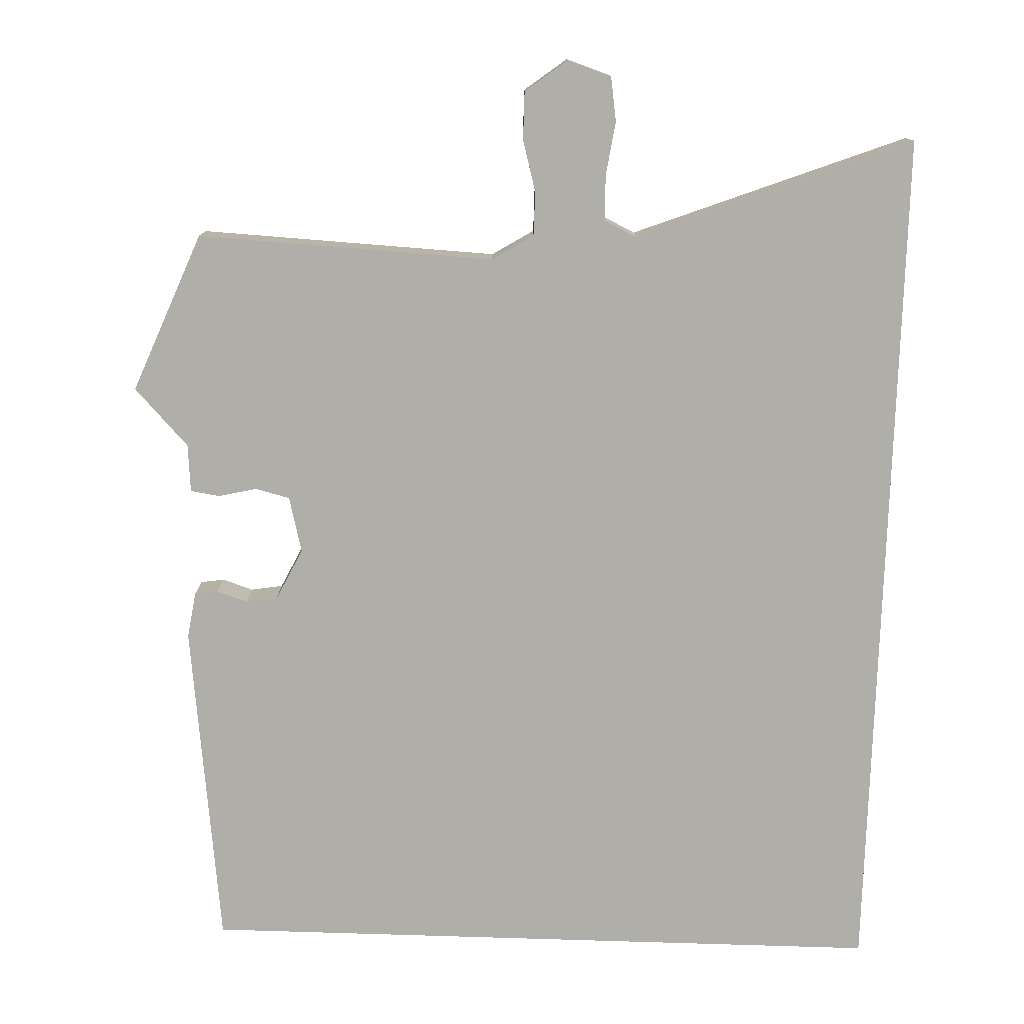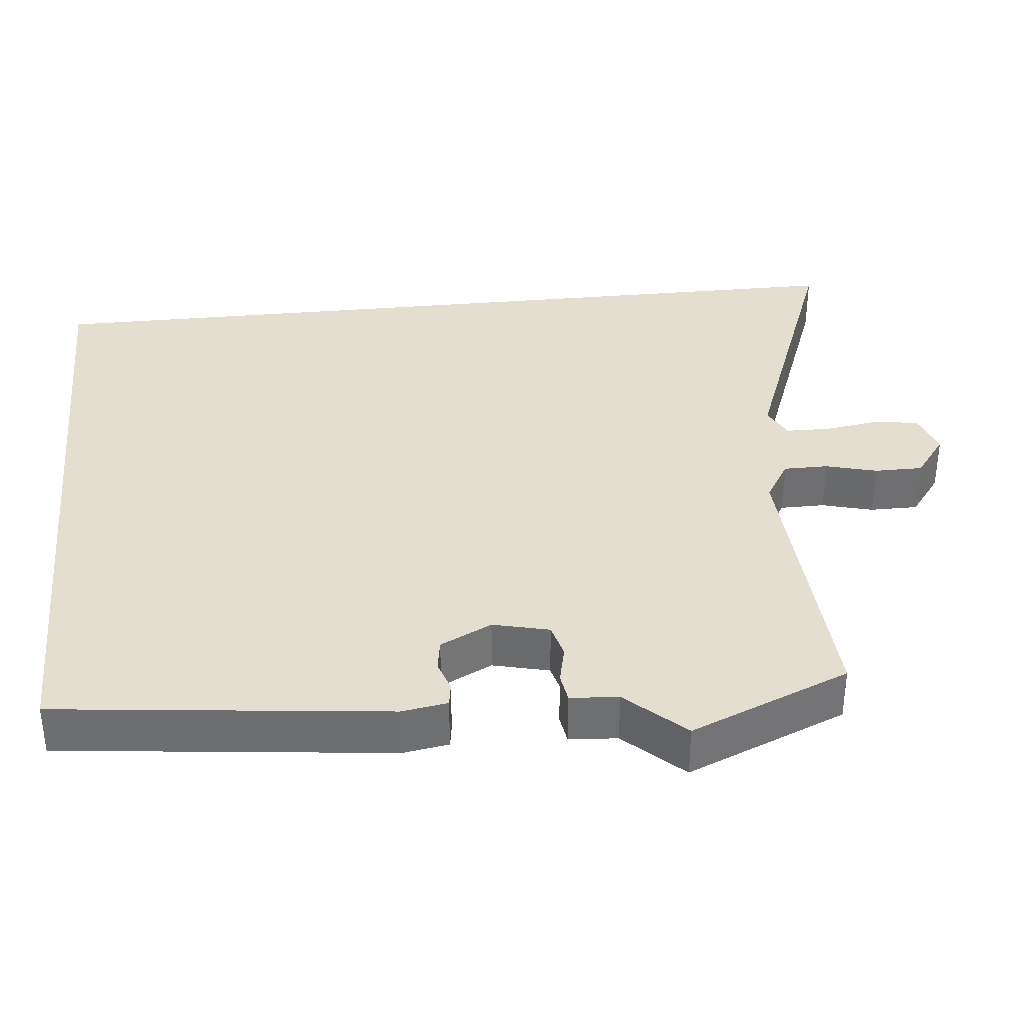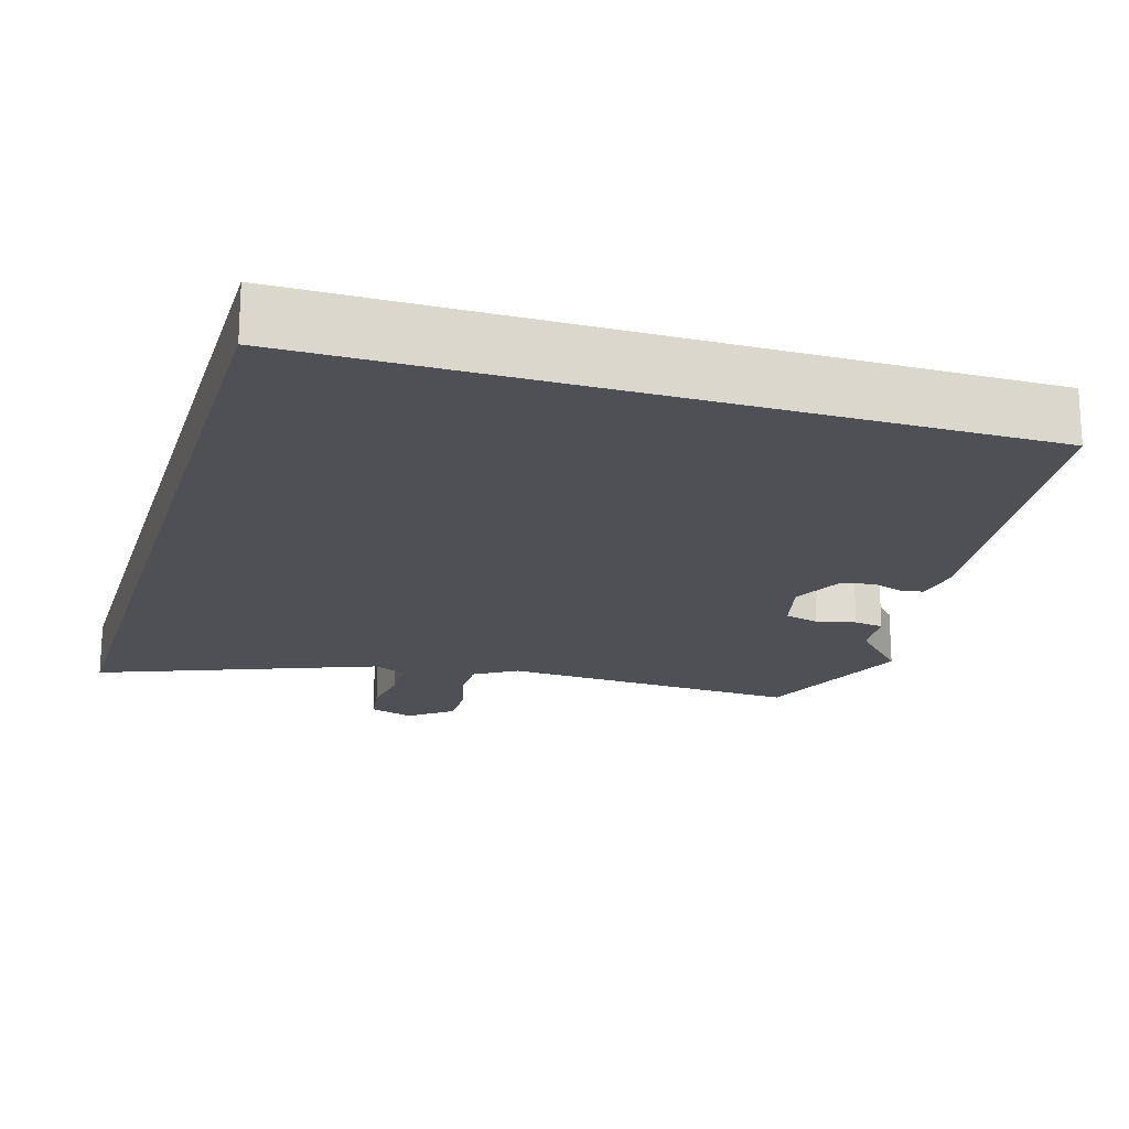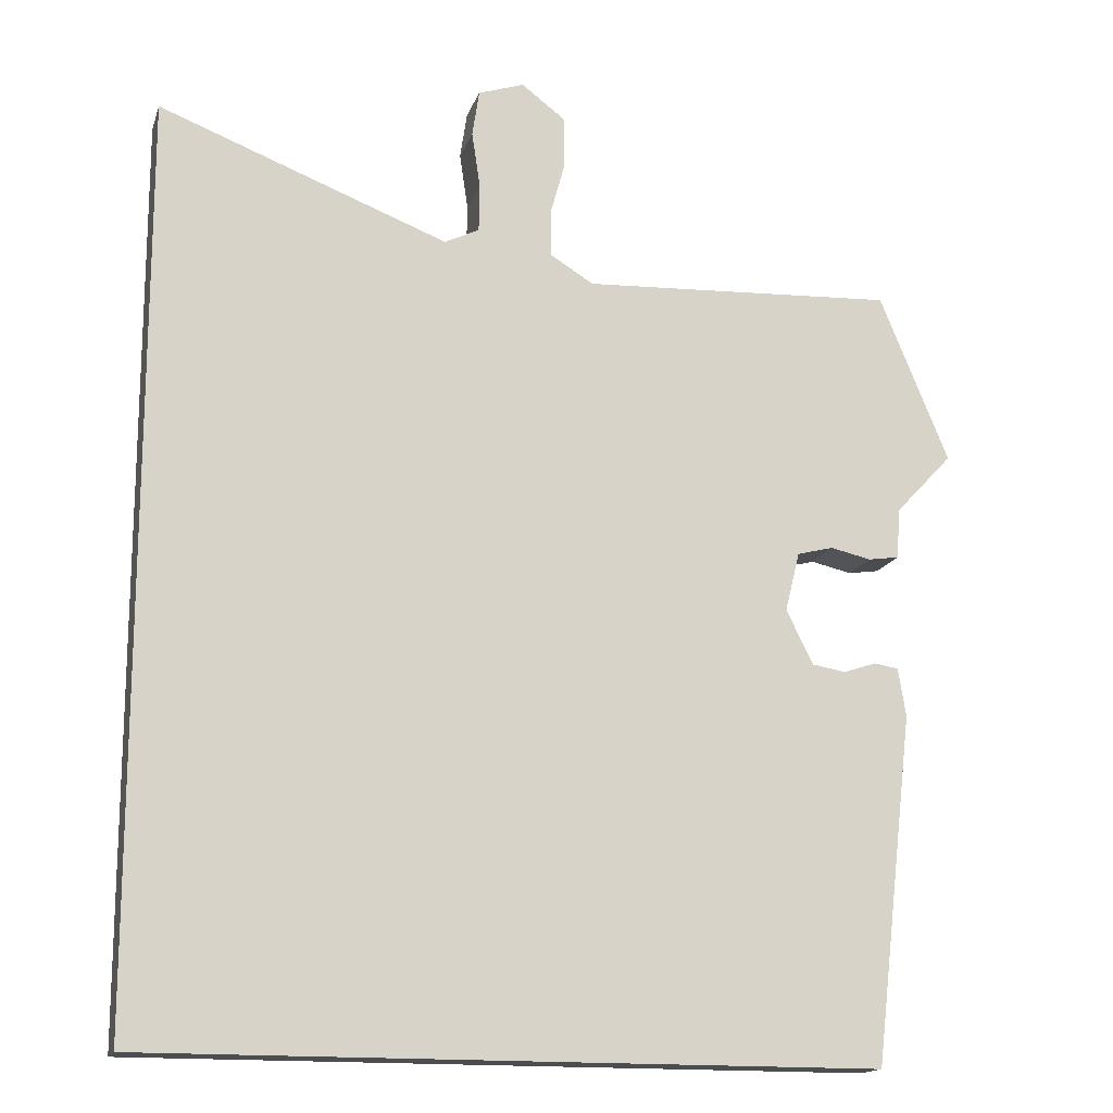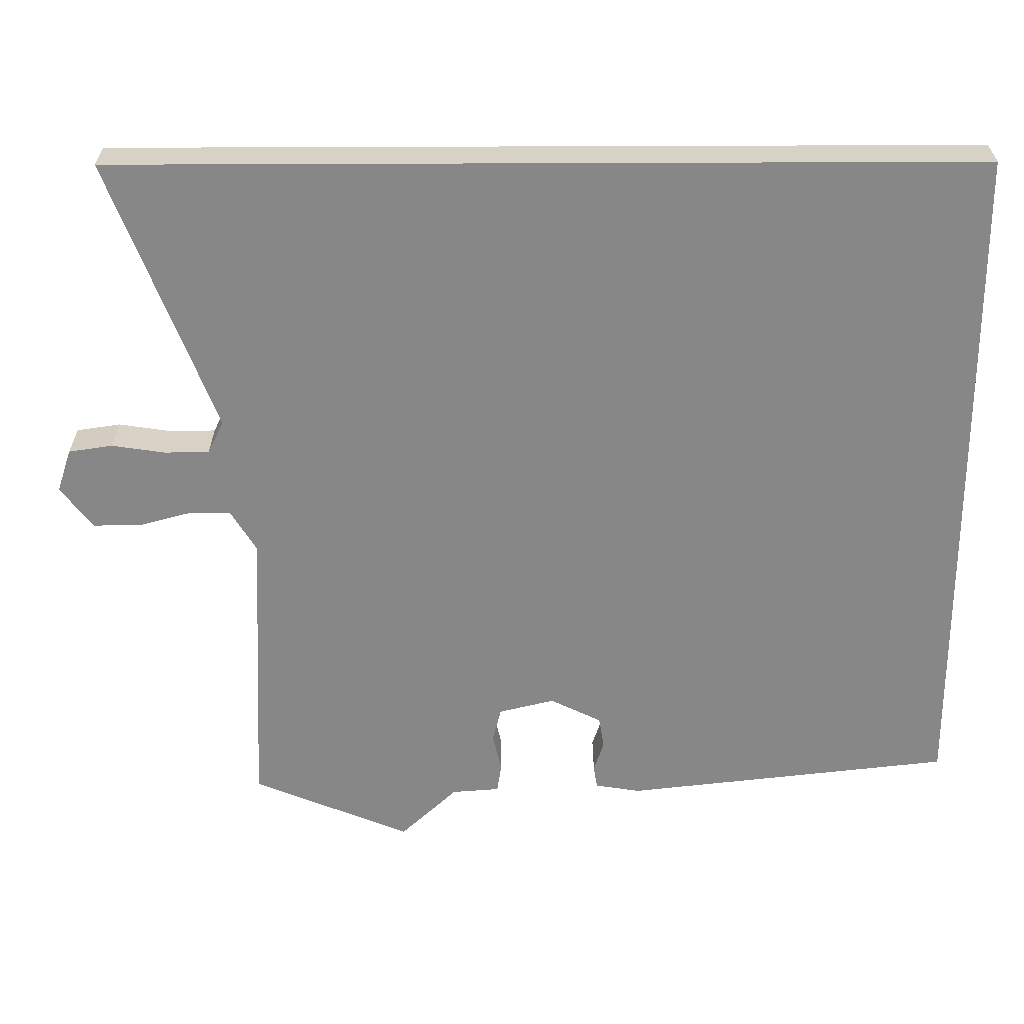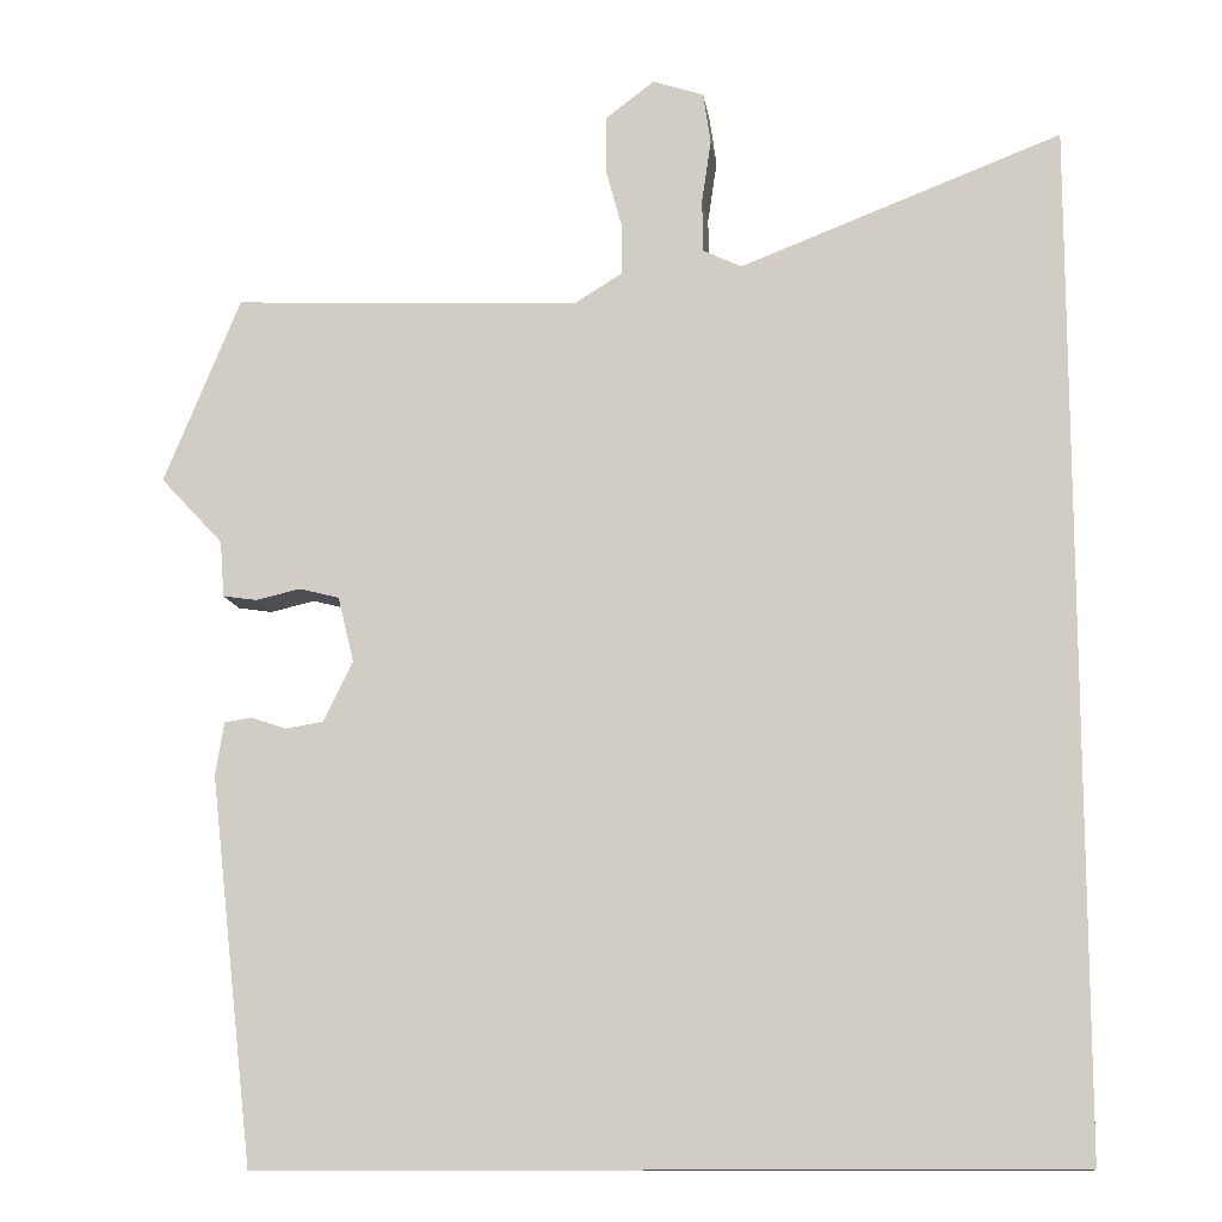
<metadata>
{"format":"obj","ext":"obj","renderer":"f3d","projection":"perspective","resolution":1024,"background":"white","views":[{"elev":-77.5,"azim":-1.8,"up":"+Y"},{"elev":35.7,"azim":-96.0,"up":"+Y"},{"elev":-19.4,"azim":163.3,"up":"+Y"},{"elev":-15.9,"azim":164.6,"up":"+Z"},{"elev":-62.4,"azim":90.2,"up":"+Y"},{"elev":-11.8,"azim":7.9,"up":"+Z"}]}
</metadata>
<code>
v -0.45 0.07 -0.5
v -0.502 0.07 -0.047
v -0.492 0.07 0.016
v -0.46 0.07 0.021
v -0.418 0.07 0.007
v -0.374 0.07 0.014
v -0.339 0.07 0.085
v -0.358 0.07 0.162
v -0.405 0.07 0.174
v -0.458 0.07 0.162
v -0.498 0.07 0.168
v -0.503 0.07 0.234
v -0.577 0.07 0.313
v -0.487 0.07 0.532
v -0.078 0.07 0.512
v -0.021 0.07 0.547
v -0.021 0.07 0.608
v -0.04 0.07 0.678
v -0.04 0.07 0.744
v 0.018 0.07 0.788
v 0.078 0.07 0.768
v 0.087 0.07 0.707
v 0.076 0.07 0.633
v 0.077 0.07 0.571
v 0.122 0.07 0.549
v 0.5 0.07 0.694
v 0.5 0.07 -0.5
v -0.45 0 -0.5
v -0.502 0 -0.047
v -0.492 0 0.016
v -0.46 0 0.021
v -0.418 0 0.007
v -0.374 0 0.014
v -0.339 0 0.085
v -0.358 0 0.162
v -0.405 0 0.174
v -0.458 0 0.162
v -0.498 0 0.168
v -0.503 0 0.234
v -0.577 0 0.313
v -0.487 0 0.532
v -0.078 0 0.512
v -0.021 0 0.547
v -0.021 0 0.608
v -0.04 0 0.678
v -0.04 0 0.744
v 0.018 0 0.788
v 0.078 0 0.768
v 0.087 0 0.707
v 0.076 0 0.633
v 0.077 0 0.571
v 0.122 0 0.549
v 0.5 0 0.694
v 0.5 0 -0.5
f 25 26 27 1
f 24 25 1
f 23 24 1
f 17 18 19 20
f 16 17 20 21
f 12 13 14 15
f 12 15 16
f 9 10 11 12
f 8 9 12 16
f 7 8 16
f 6 7 16
f 2 3 4 5
f 2 5 6
f 1 2 6
f 23 1 6 16
f 16 21 22 23
f 28 54 53 52
f 28 52 51
f 28 51 50
f 47 46 45 44
f 48 47 44 43
f 42 41 40 39
f 43 42 39
f 39 38 37 36
f 43 39 36 35
f 43 35 34
f 43 34 33
f 32 31 30 29
f 33 32 29
f 33 29 28
f 43 33 28 50
f 50 49 48 43
f 1 28 29 2
f 2 29 30 3
f 3 30 31 4
f 4 31 32 5
f 5 32 33 6
f 6 33 34 7
f 7 34 35 8
f 8 35 36 9
f 9 36 37 10
f 10 37 38 11
f 11 38 39 12
f 12 39 40 13
f 13 40 41 14
f 14 41 42 15
f 15 42 43 16
f 16 43 44 17
f 17 44 45 18
f 18 45 46 19
f 19 46 47 20
f 20 47 48 21
f 21 48 49 22
f 22 49 50 23
f 23 50 51 24
f 24 51 52 25
f 25 52 53 26
f 26 53 54 27
f 27 54 28 1

</code>
